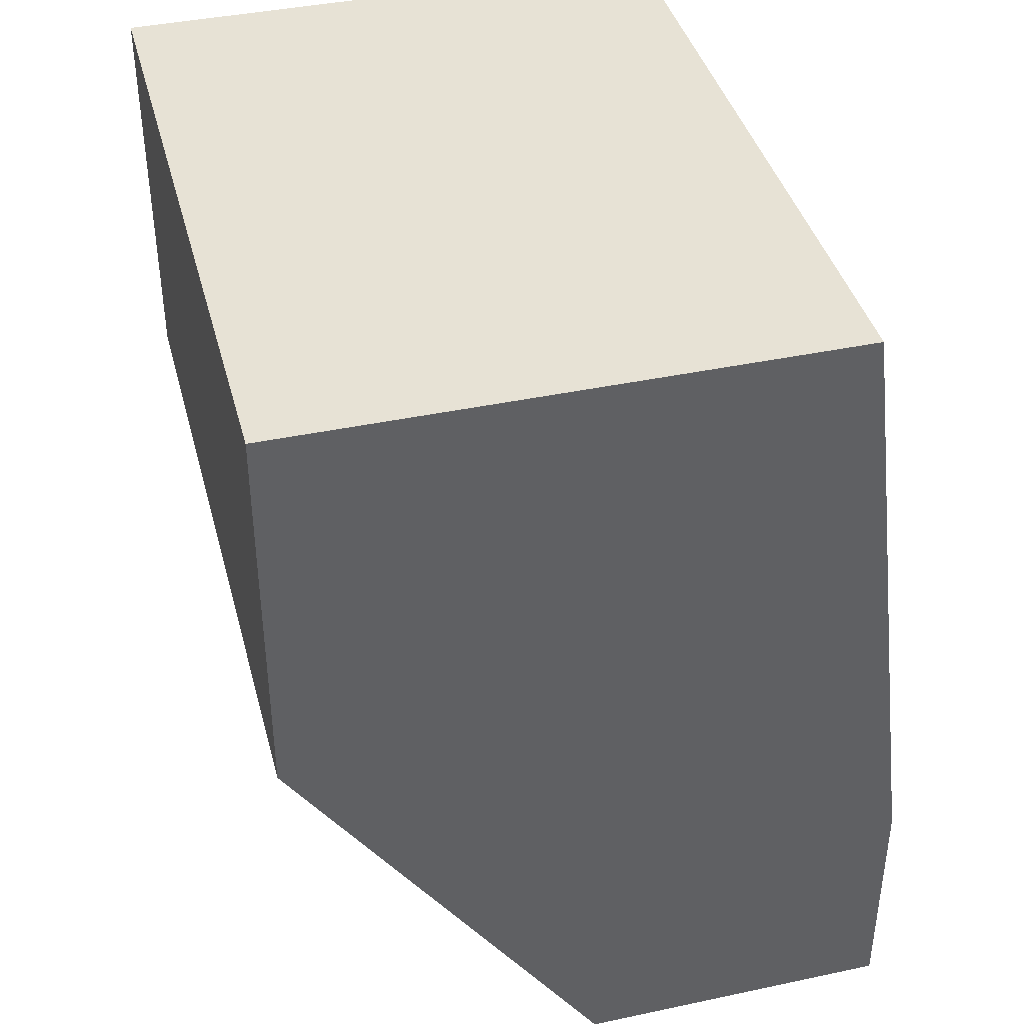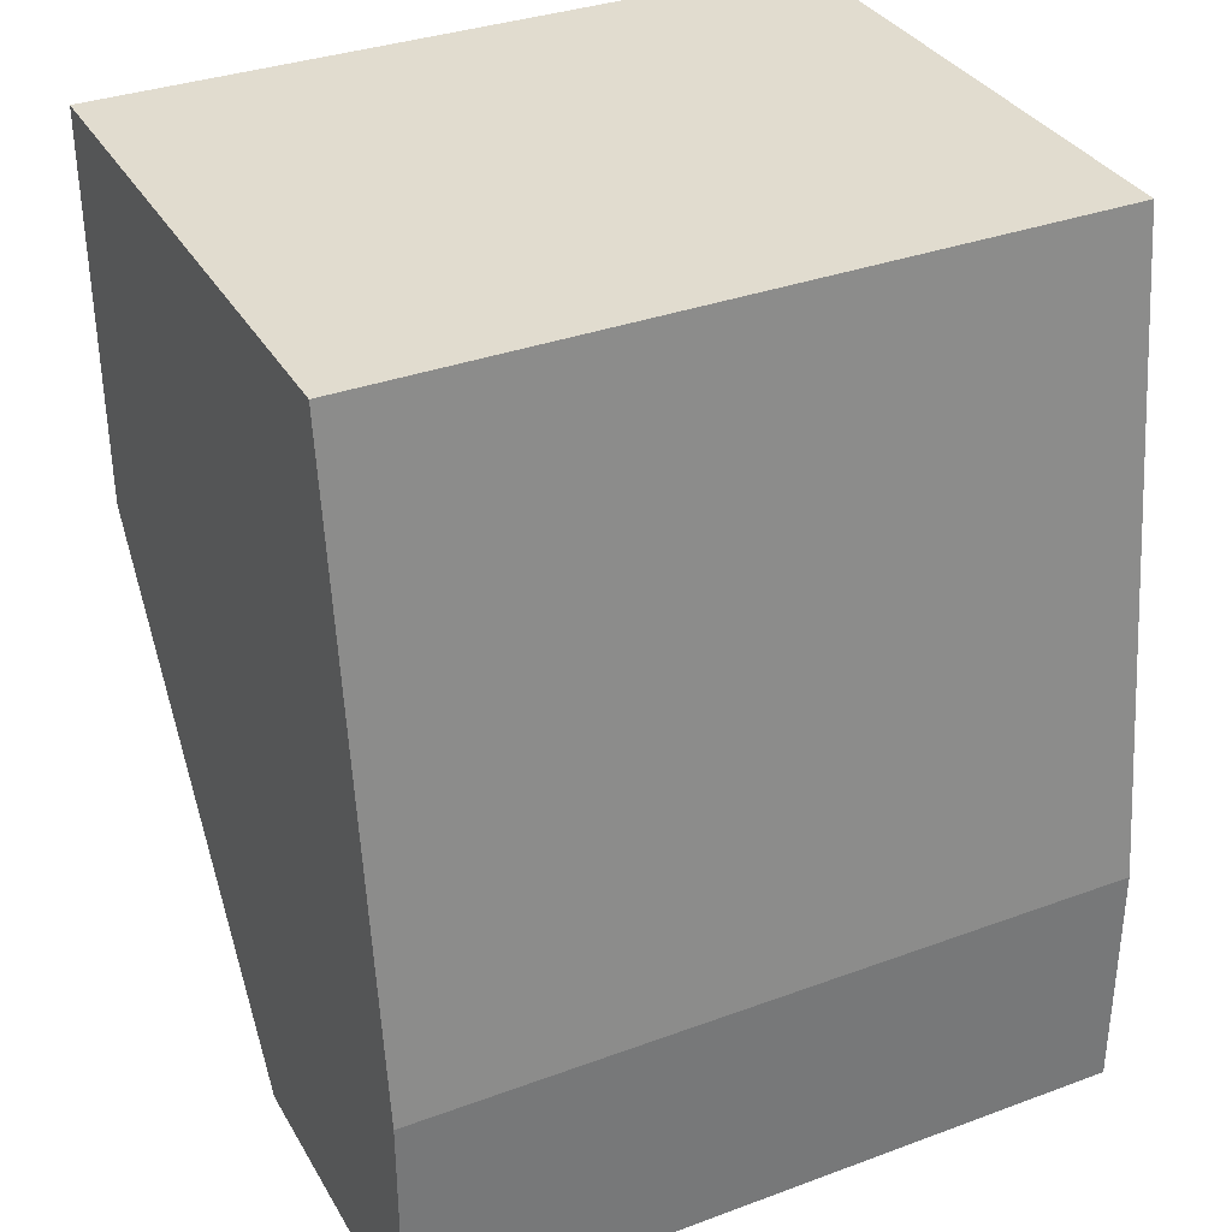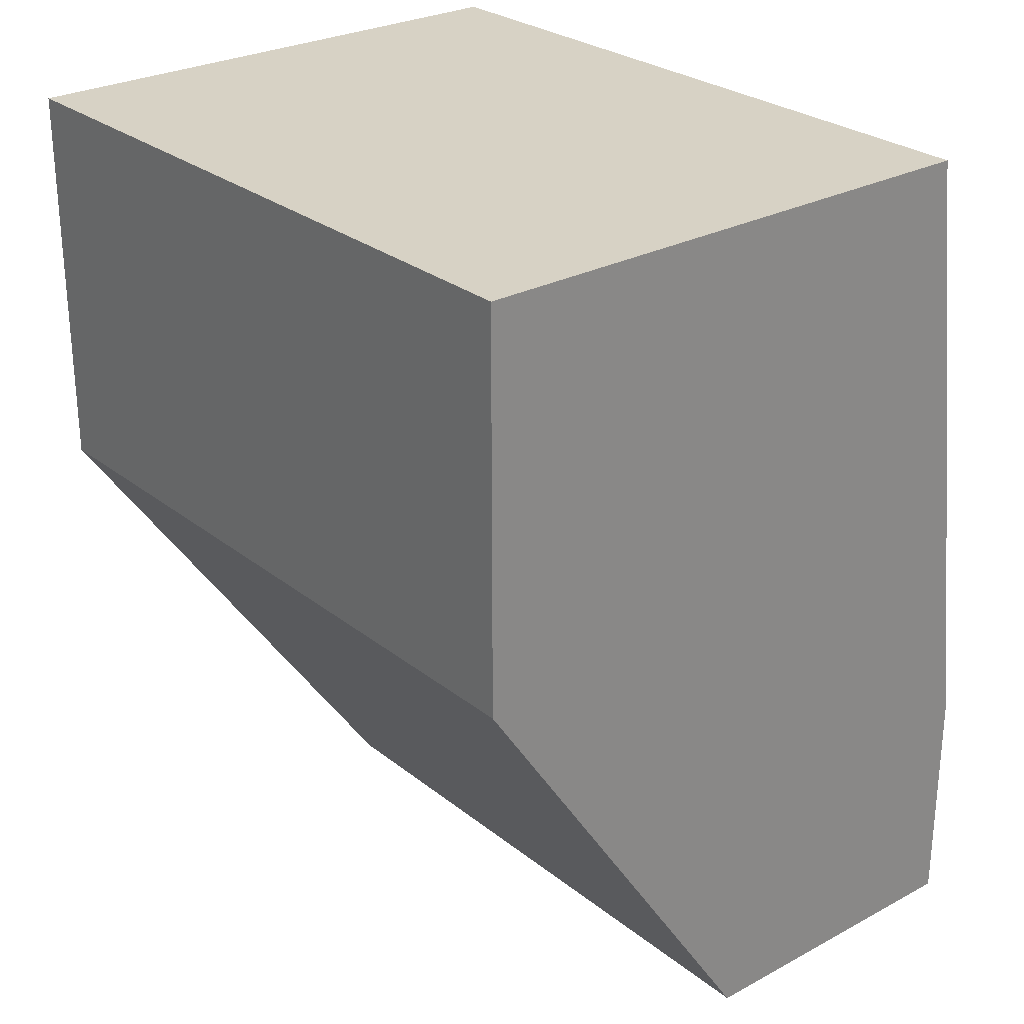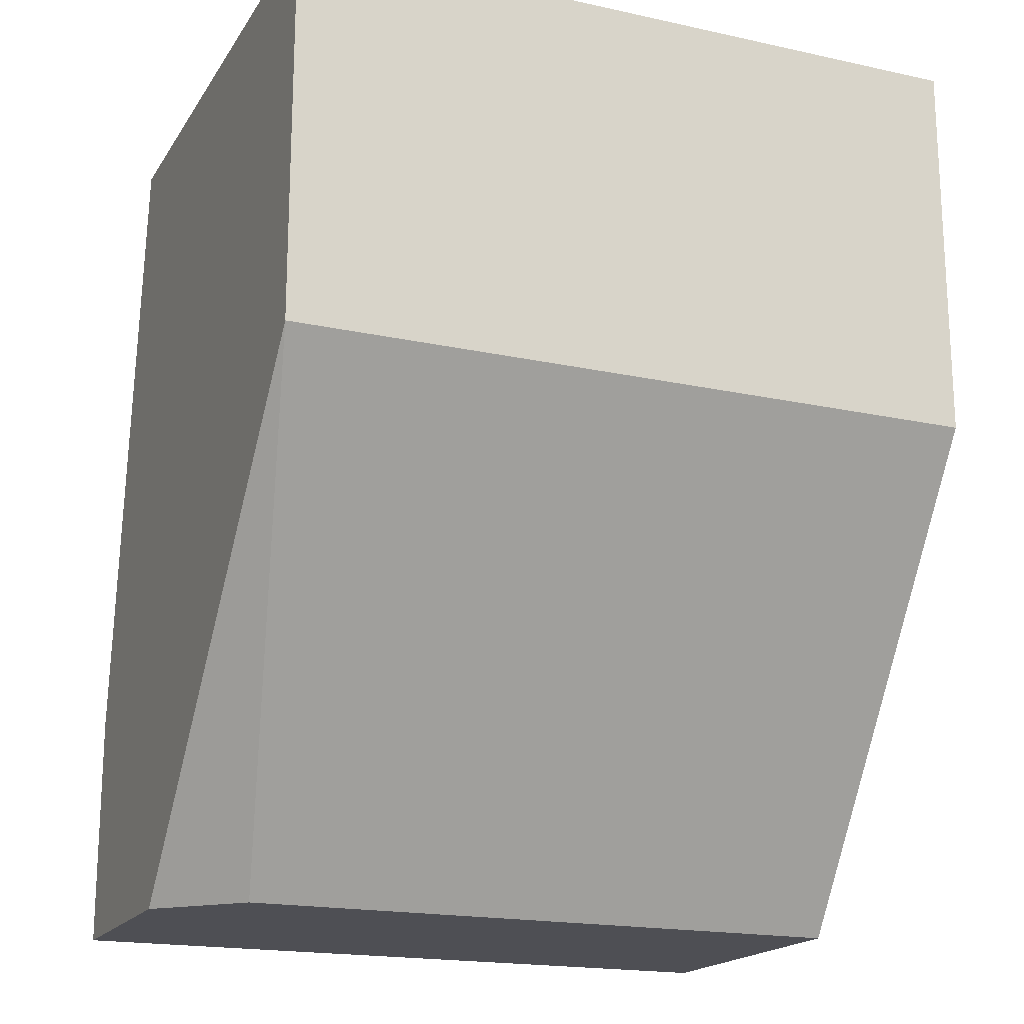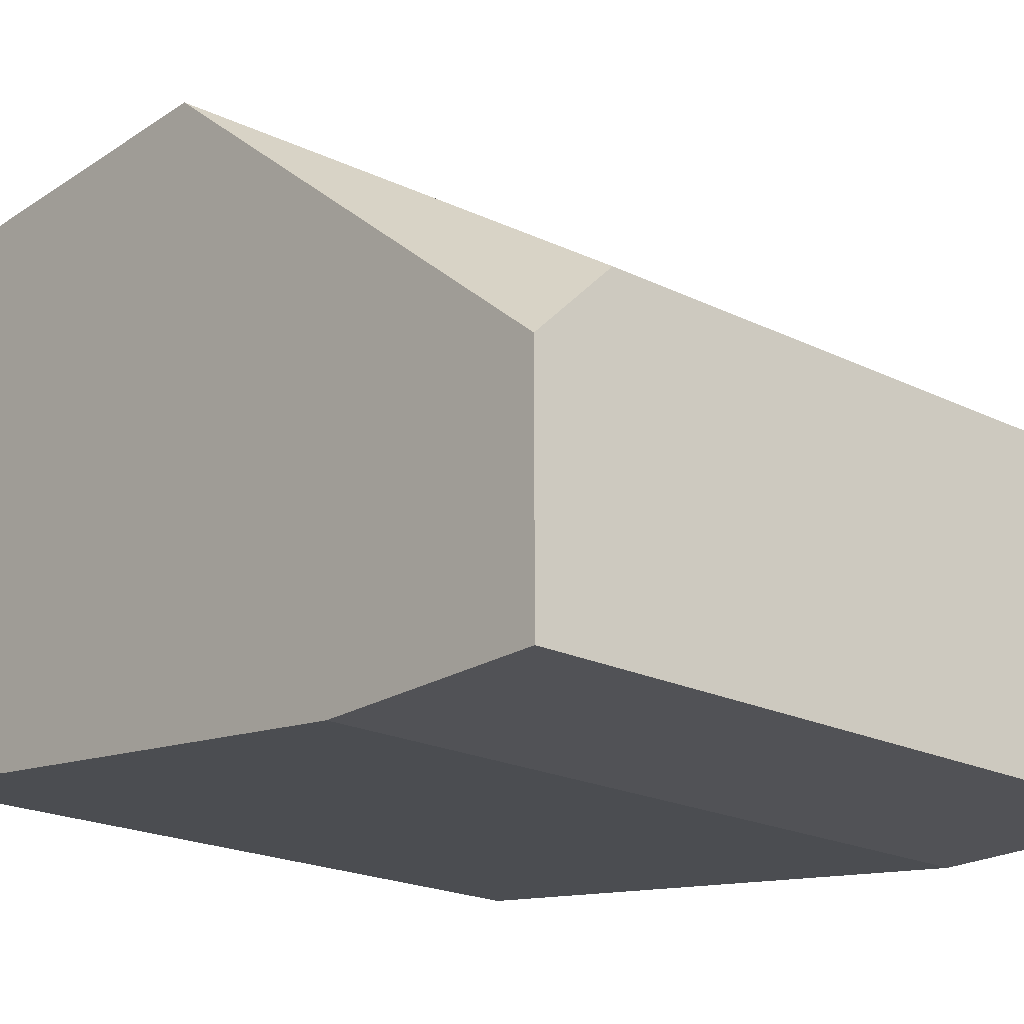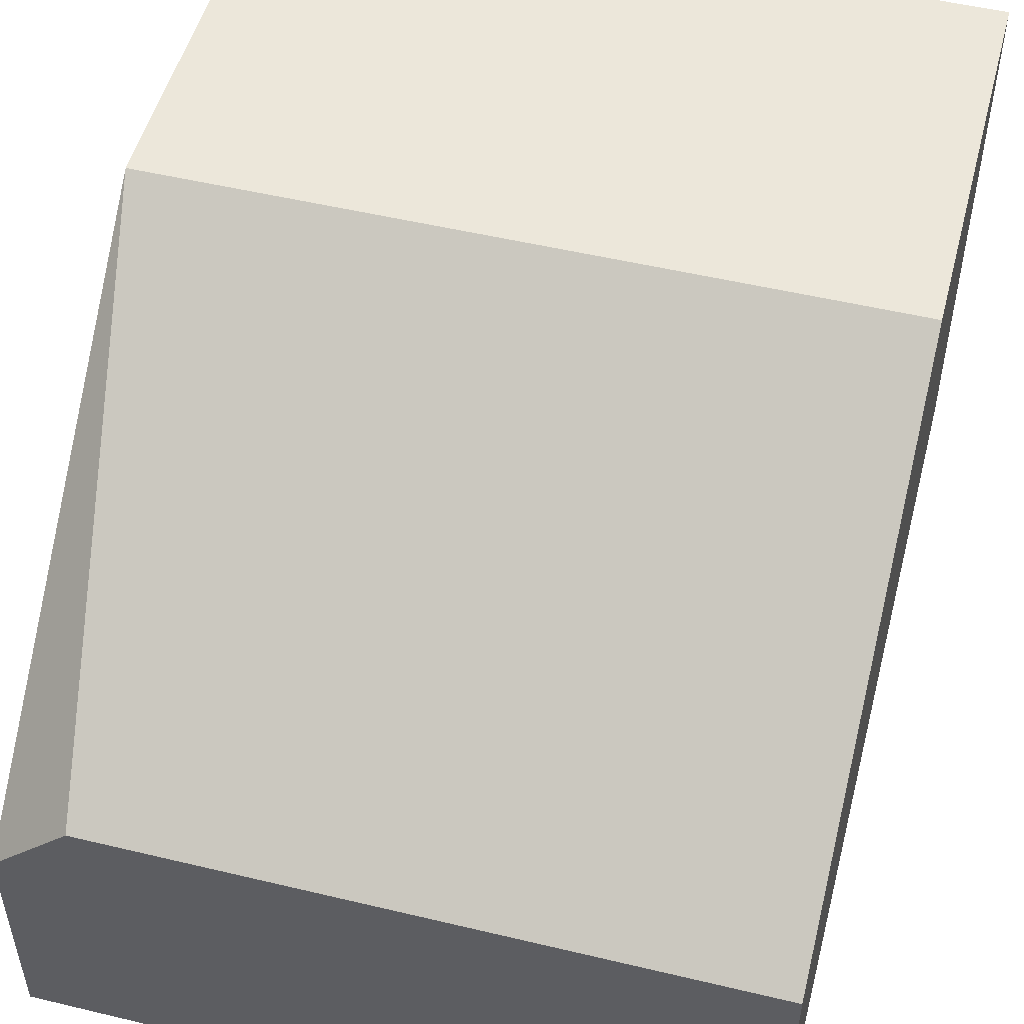
<metadata>
{"format":"obj","ext":"obj","renderer":"f3d","projection":"perspective","resolution":1024,"background":"white","views":[{"elev":40.5,"azim":75.4,"up":"+Y"},{"elev":34.3,"azim":153.6,"up":"+Y"},{"elev":27.2,"azim":50.4,"up":"+Y"},{"elev":-18.4,"azim":-22.9,"up":"+Y"},{"elev":-21.2,"azim":-40.9,"up":"+Z"},{"elev":51.2,"azim":14.6,"up":"+Z"}]}
</metadata>
<code>
o node0_Part__Feature.007_hull_12
v -0.004253 0.04842 0.000292
v -0.006804 0.0453 -0.001976
v -0.006804 0.0453 -0.001125
v -0.004253 0.0453 -0.001976
v -0.006804 0.04842 -0.001692
v -0.006804 0.04842 0.000292
v -0.004253 0.04842 -0.001692
v -0.004253 0.047 0.000292
v -0.006804 0.047 0.000292
v -0.004253 0.0453 -0.000842
v -0.004253 0.04616 -0.001976
v -0.006521 0.0453 -0.000842
v -0.006804 0.04616 -0.001976
f 5 11 13
f 3 2 4
f 2 3 5
f 1 5 6
f 5 3 6
f 1 4 7
f 5 1 7
f 4 1 8
f 1 6 8
f 8 6 9
f 6 3 9
f 3 4 10
f 4 8 10
f 8 9 10
f 4 2 11
f 7 4 11
f 5 7 11
f 9 3 12
f 3 10 12
f 10 9 12
f 2 5 13
f 11 2 13

</code>
